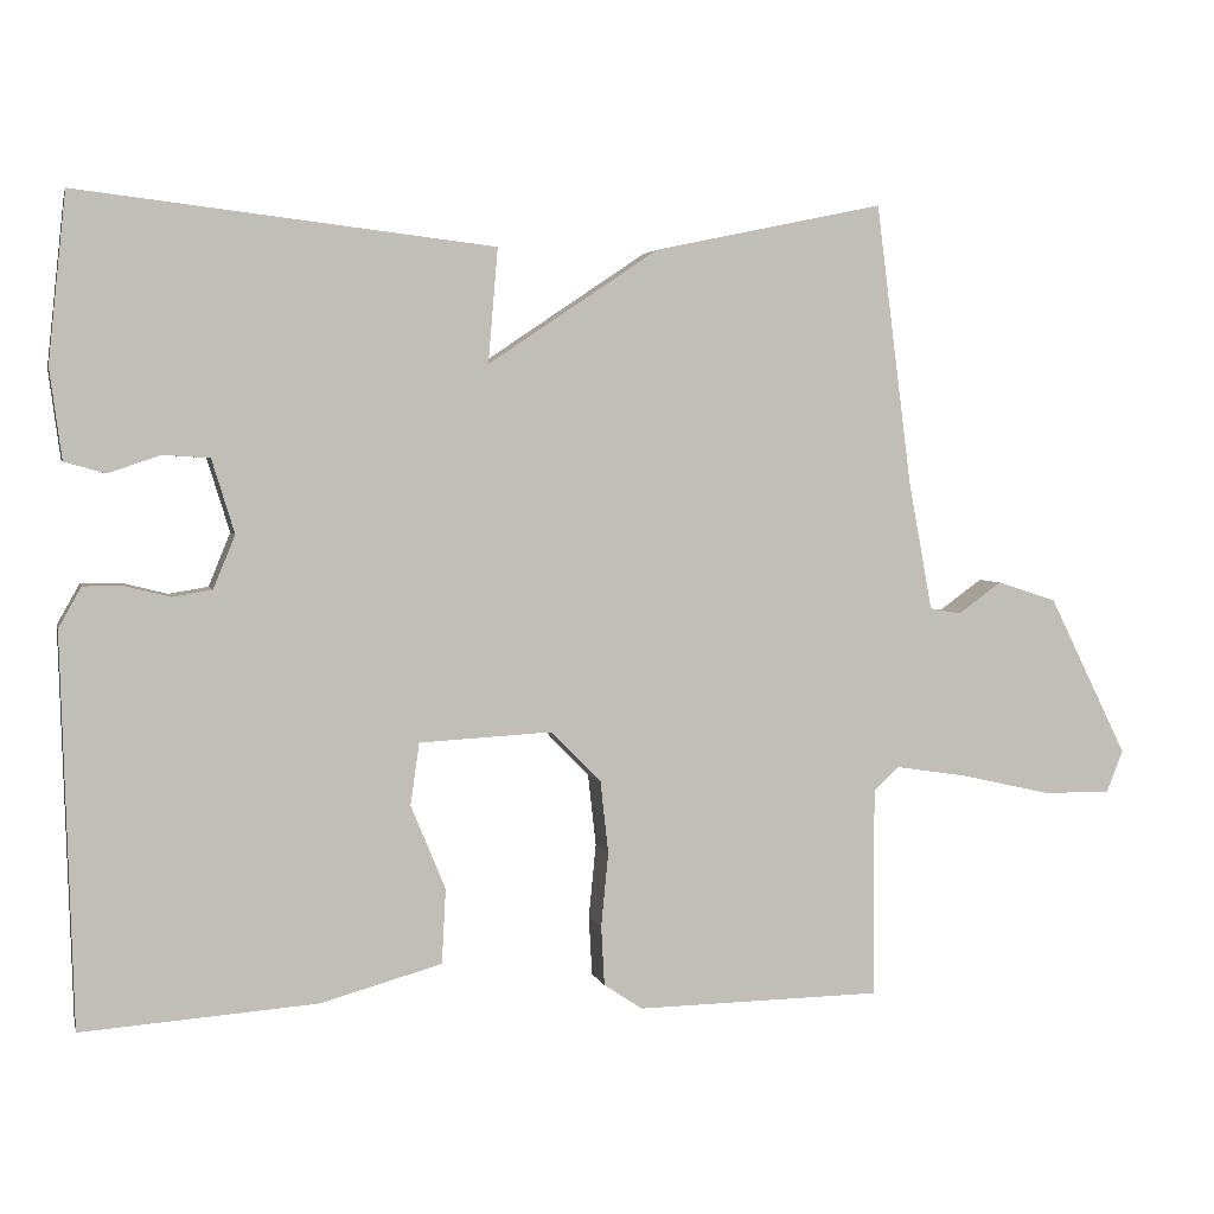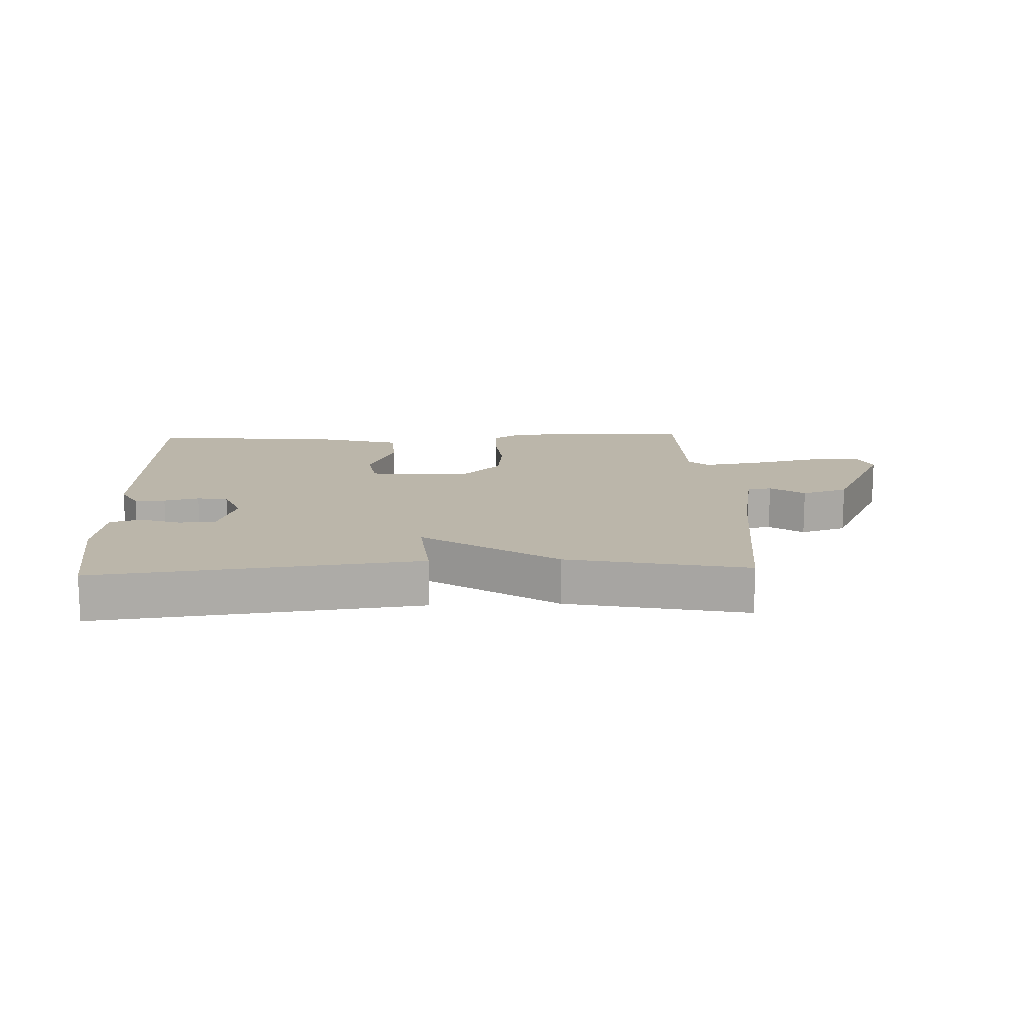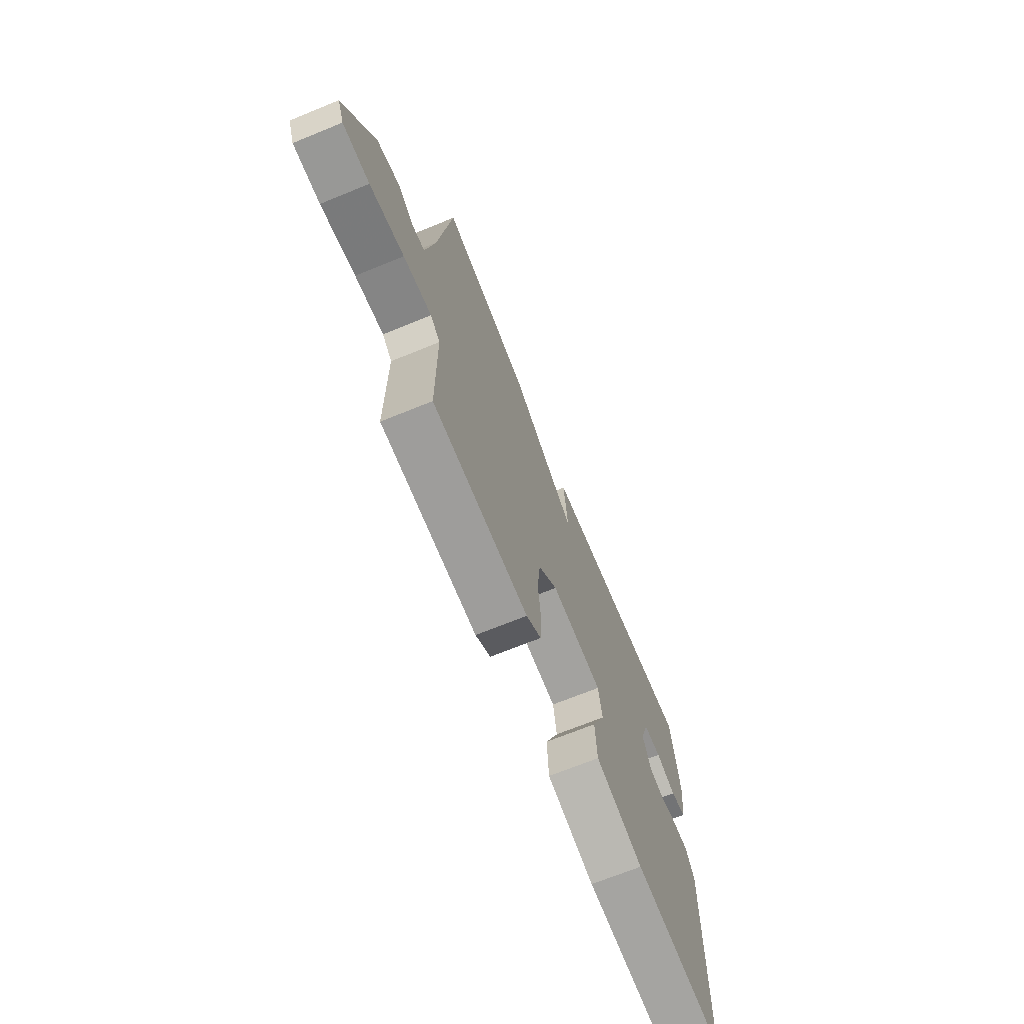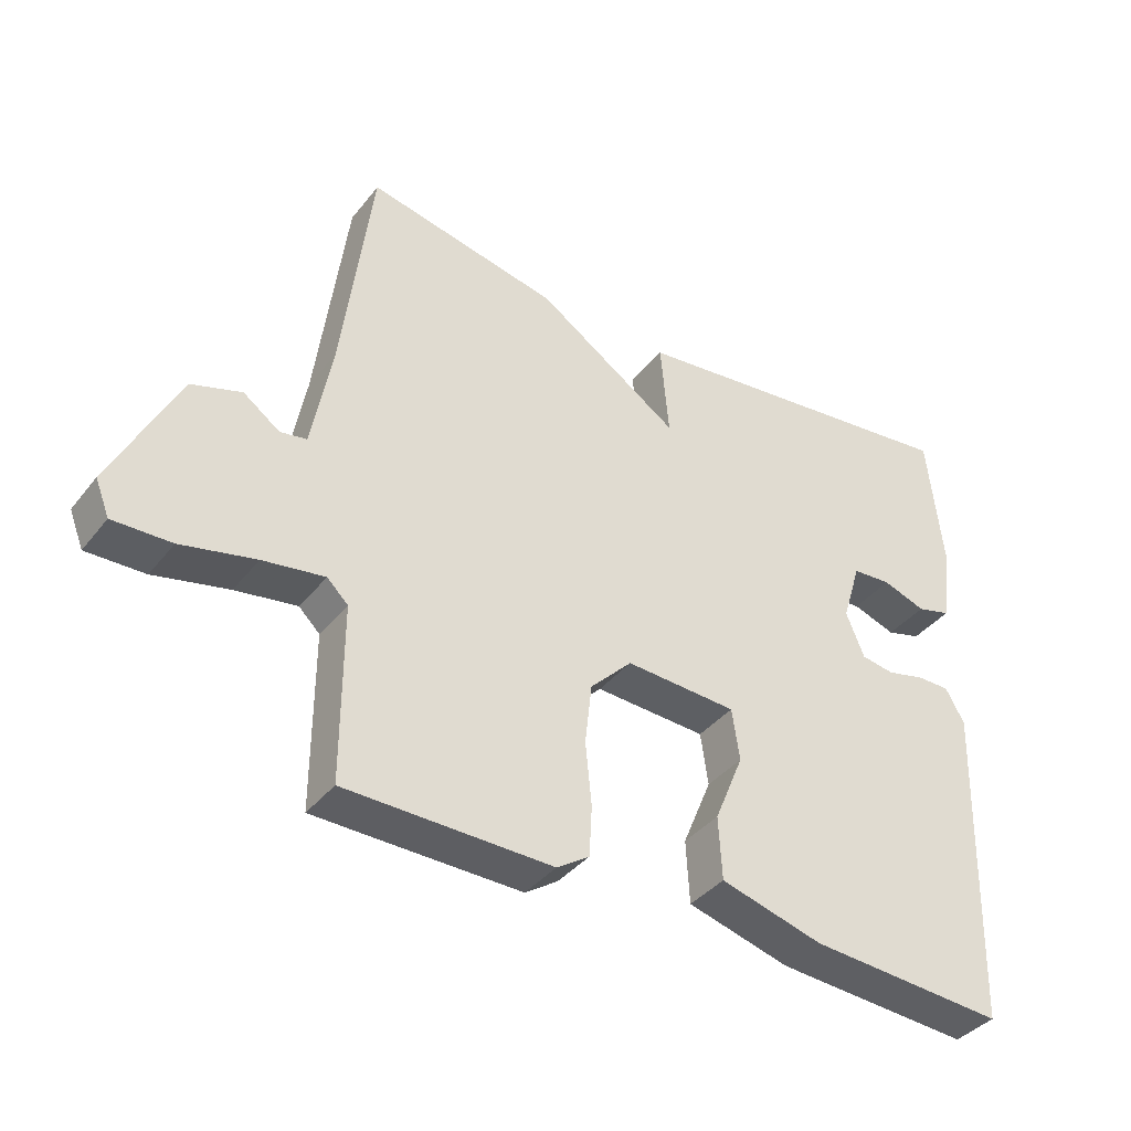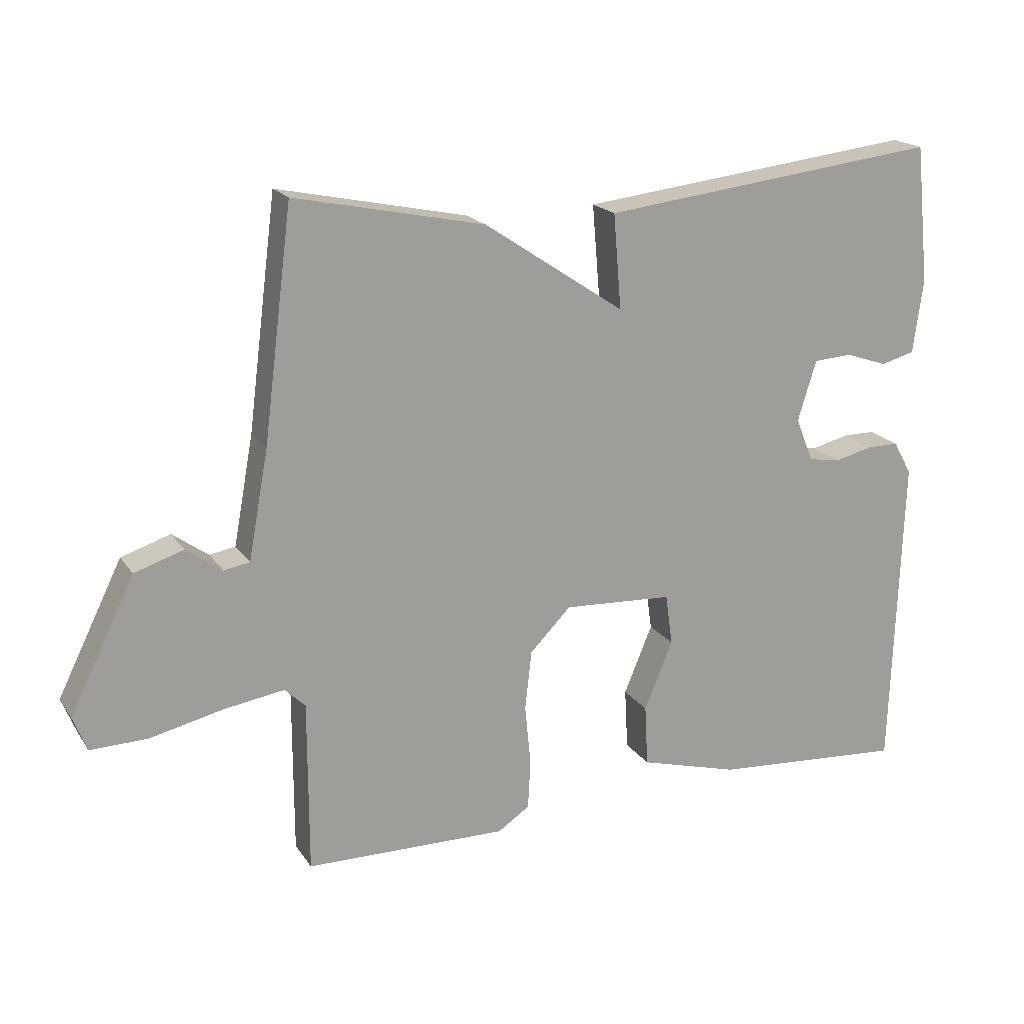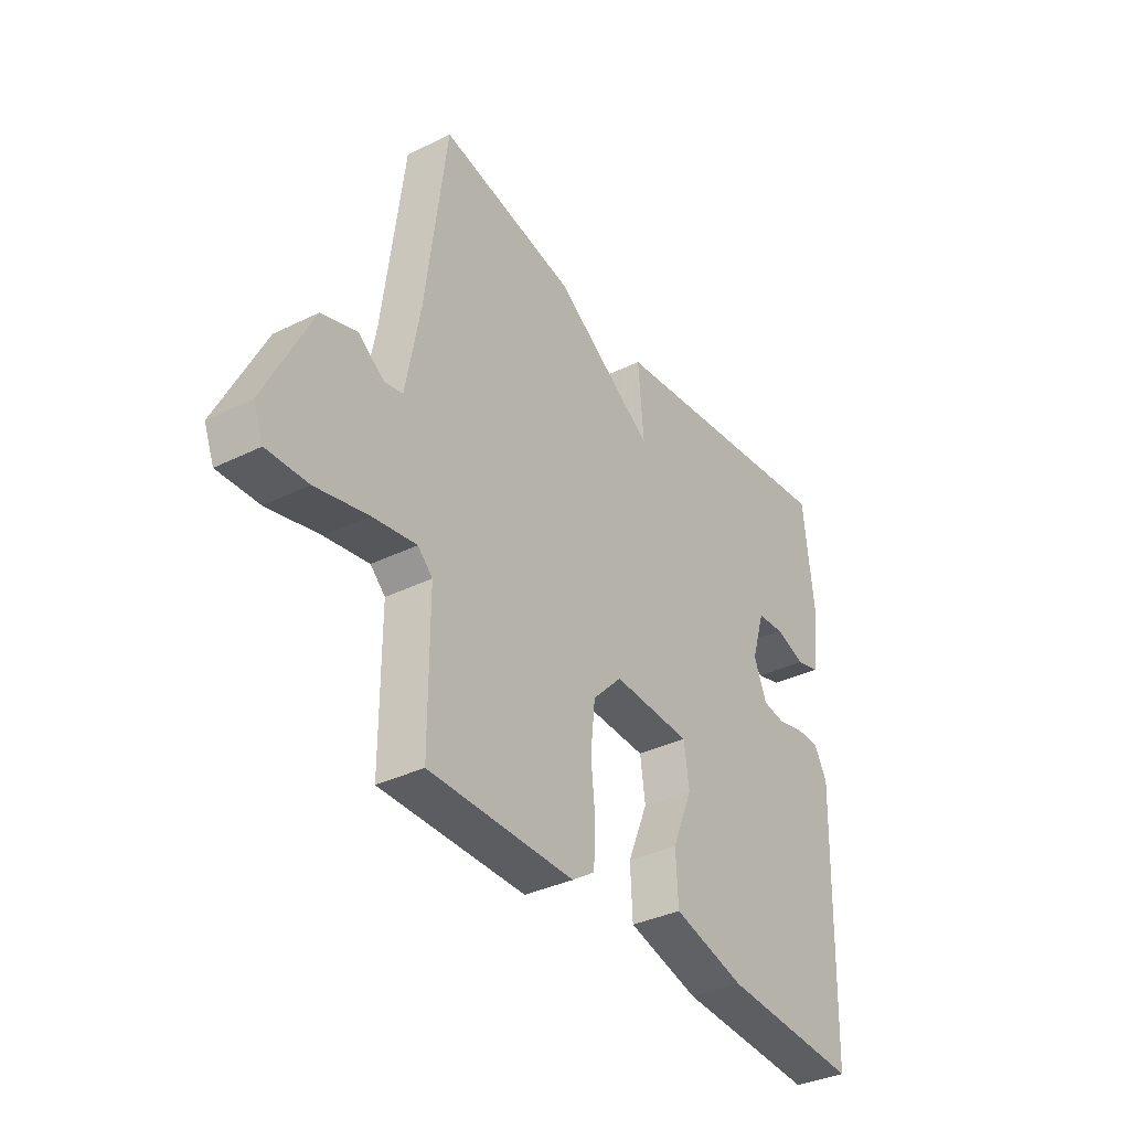
<metadata>
{"format":"obj","ext":"obj","renderer":"f3d","projection":"perspective","resolution":1024,"background":"white","views":[{"elev":3.5,"azim":-13.1,"up":"+Z"},{"elev":13.9,"azim":-2.4,"up":"+Y"},{"elev":-69.6,"azim":112.2,"up":"+Z"},{"elev":-38.6,"azim":146.0,"up":"+Z"},{"elev":18.9,"azim":156.2,"up":"+Z"},{"elev":-35.5,"azim":123.1,"up":"+Z"}]}
</metadata>
<code>
v 0.5 0.07 0.5
v 0.544 0.07 0.155
v 0.574 0.07 -0.008
v 0.613 0.07 -0.015
v 0.667 0.07 0.024
v 0.741 0.07 0
v 0.839 0.07 -0.198
v 0.818 0.07 -0.251
v 0.732 0.07 -0.249
v 0.622 0.07 -0.224
v 0.531 0.07 -0.21
v 0.5 0.07 -0.24
v 0.5 0.07 -0.5
v 0.195 0.07 -0.505
v 0.147 0.07 -0.473
v 0.143 0.07 -0.399
v 0.152 0.07 -0.307
v 0.142 0.07 -0.217
v 0.08 0.07 -0.154
v -0.085 0.07 -0.163
v -0.096 0.07 -0.24
v -0.053 0.07 -0.344
v -0.058 0.07 -0.437
v -0.209 0.07 -0.479
v -0.5 0.07 -0.5
v -0.515 0.07 -0.017
v -0.487 0.07 0.033
v -0.438 0.07 0.033
v -0.382 0.07 0.019
v -0.333 0.07 0.027
v -0.306 0.07 0.093
v -0.334 0.07 0.184
v -0.392 0.07 0.188
v -0.456 0.07 0.166
v -0.507 0.07 0.18
v -0.522 0.07 0.292
v -0.5 0.07 0.5
v 0.014 0.07 0.44
v 0.002 0.07 0.298
v 0.214 0.07 0.44
v 0.5 0 0.5
v 0.544 0 0.155
v 0.574 0 -0.008
v 0.613 0 -0.015
v 0.667 0 0.024
v 0.741 0 0
v 0.839 0 -0.198
v 0.818 0 -0.251
v 0.732 0 -0.249
v 0.622 0 -0.224
v 0.531 0 -0.21
v 0.5 0 -0.24
v 0.5 0 -0.5
v 0.195 0 -0.505
v 0.147 0 -0.473
v 0.143 0 -0.399
v 0.152 0 -0.307
v 0.142 0 -0.217
v 0.08 0 -0.154
v -0.085 0 -0.163
v -0.096 0 -0.24
v -0.053 0 -0.344
v -0.058 0 -0.437
v -0.209 0 -0.479
v -0.5 0 -0.5
v -0.515 0 -0.017
v -0.487 0 0.033
v -0.438 0 0.033
v -0.382 0 0.019
v -0.333 0 0.027
v -0.306 0 0.093
v -0.334 0 0.184
v -0.392 0 0.188
v -0.456 0 0.166
v -0.507 0 0.18
v -0.522 0 0.292
v -0.5 0 0.5
v 0.014 0 0.44
v 0.002 0 0.298
v 0.214 0 0.44
f 39 40 1 2
f 37 38 39
f 36 37 39
f 35 36 39
f 33 34 35
f 33 35 39
f 32 33 39 2
f 27 28 29
f 26 27 29
f 25 26 29
f 24 25 29
f 23 24 29
f 22 23 29
f 21 22 29
f 20 21 29 30
f 19 20 30 31
f 15 16 17
f 14 15 17
f 13 14 17
f 12 13 17
f 11 12 17 18
f 8 9 10
f 7 8 10
f 6 7 10
f 5 6 10
f 4 5 10
f 3 4 10 11
f 2 3 11
f 32 2 11
f 31 32 11
f 19 31 11
f 11 18 19
f 42 41 80 79
f 79 78 77
f 79 77 76
f 79 76 75
f 75 74 73
f 79 75 73
f 42 79 73 72
f 69 68 67
f 69 67 66
f 69 66 65
f 69 65 64
f 69 64 63
f 69 63 62
f 69 62 61
f 70 69 61 60
f 71 70 60 59
f 57 56 55
f 57 55 54
f 57 54 53
f 57 53 52
f 58 57 52 51
f 50 49 48
f 50 48 47
f 50 47 46
f 50 46 45
f 50 45 44
f 51 50 44 43
f 51 43 42
f 51 42 72
f 51 72 71
f 51 71 59
f 59 58 51
f 1 41 42 2
f 2 42 43 3
f 3 43 44 4
f 4 44 45 5
f 5 45 46 6
f 6 46 47 7
f 7 47 48 8
f 8 48 49 9
f 9 49 50 10
f 10 50 51 11
f 11 51 52 12
f 12 52 53 13
f 13 53 54 14
f 14 54 55 15
f 15 55 56 16
f 16 56 57 17
f 17 57 58 18
f 18 58 59 19
f 19 59 60 20
f 20 60 61 21
f 21 61 62 22
f 22 62 63 23
f 23 63 64 24
f 24 64 65 25
f 25 65 66 26
f 26 66 67 27
f 27 67 68 28
f 28 68 69 29
f 29 69 70 30
f 30 70 71 31
f 31 71 72 32
f 32 72 73 33
f 33 73 74 34
f 34 74 75 35
f 35 75 76 36
f 36 76 77 37
f 37 77 78 38
f 38 78 79 39
f 39 79 80 40
f 40 80 41 1

</code>
